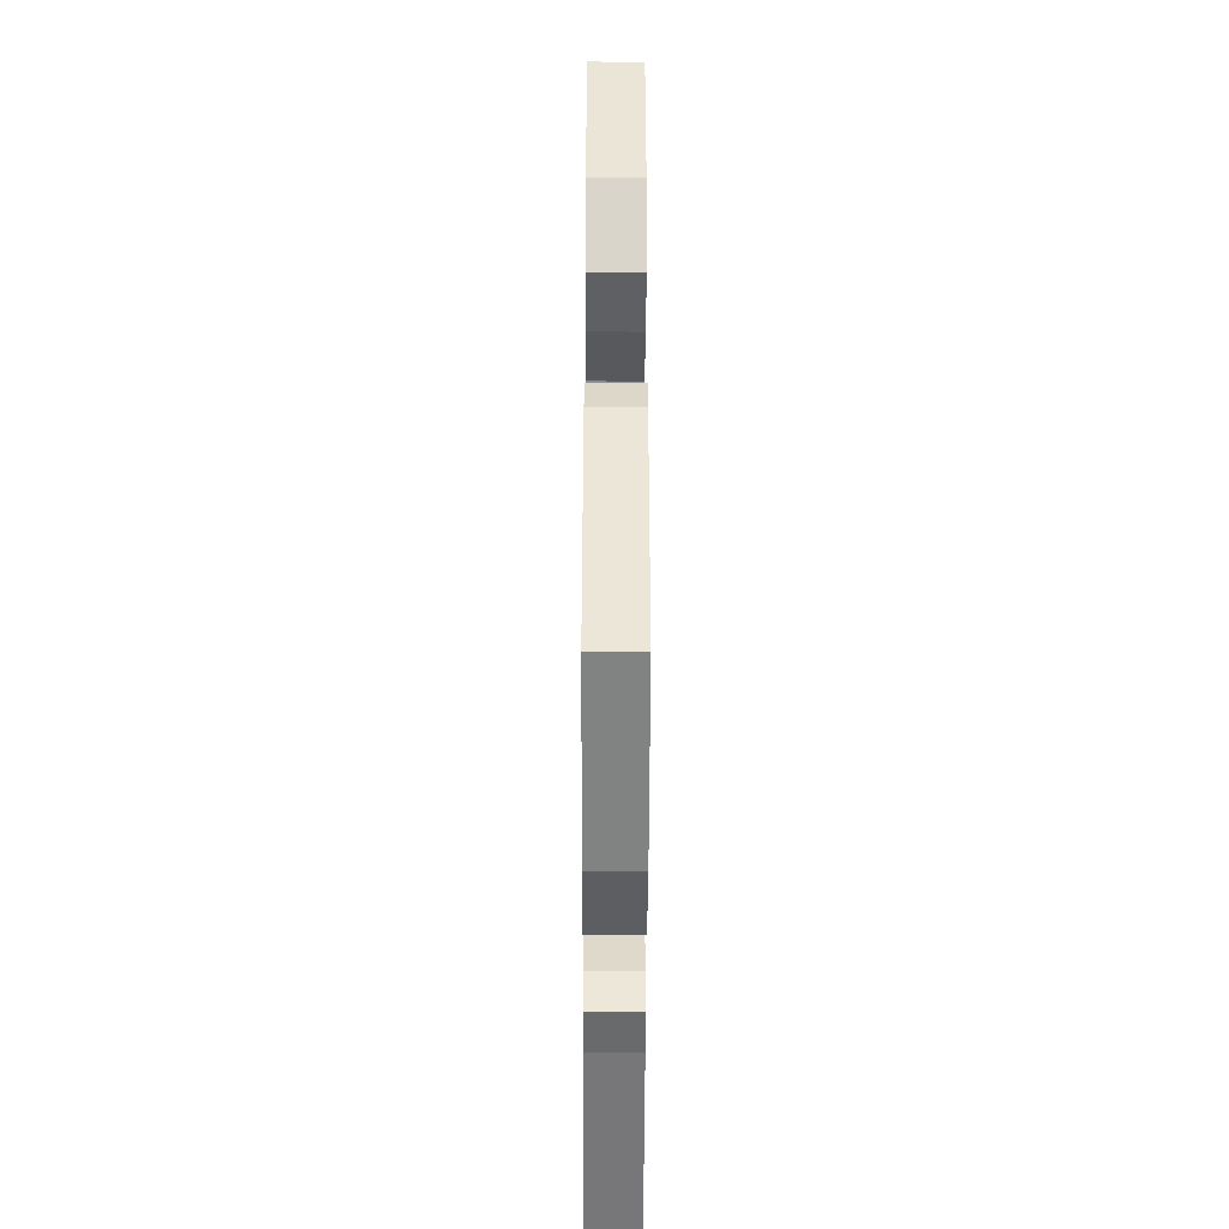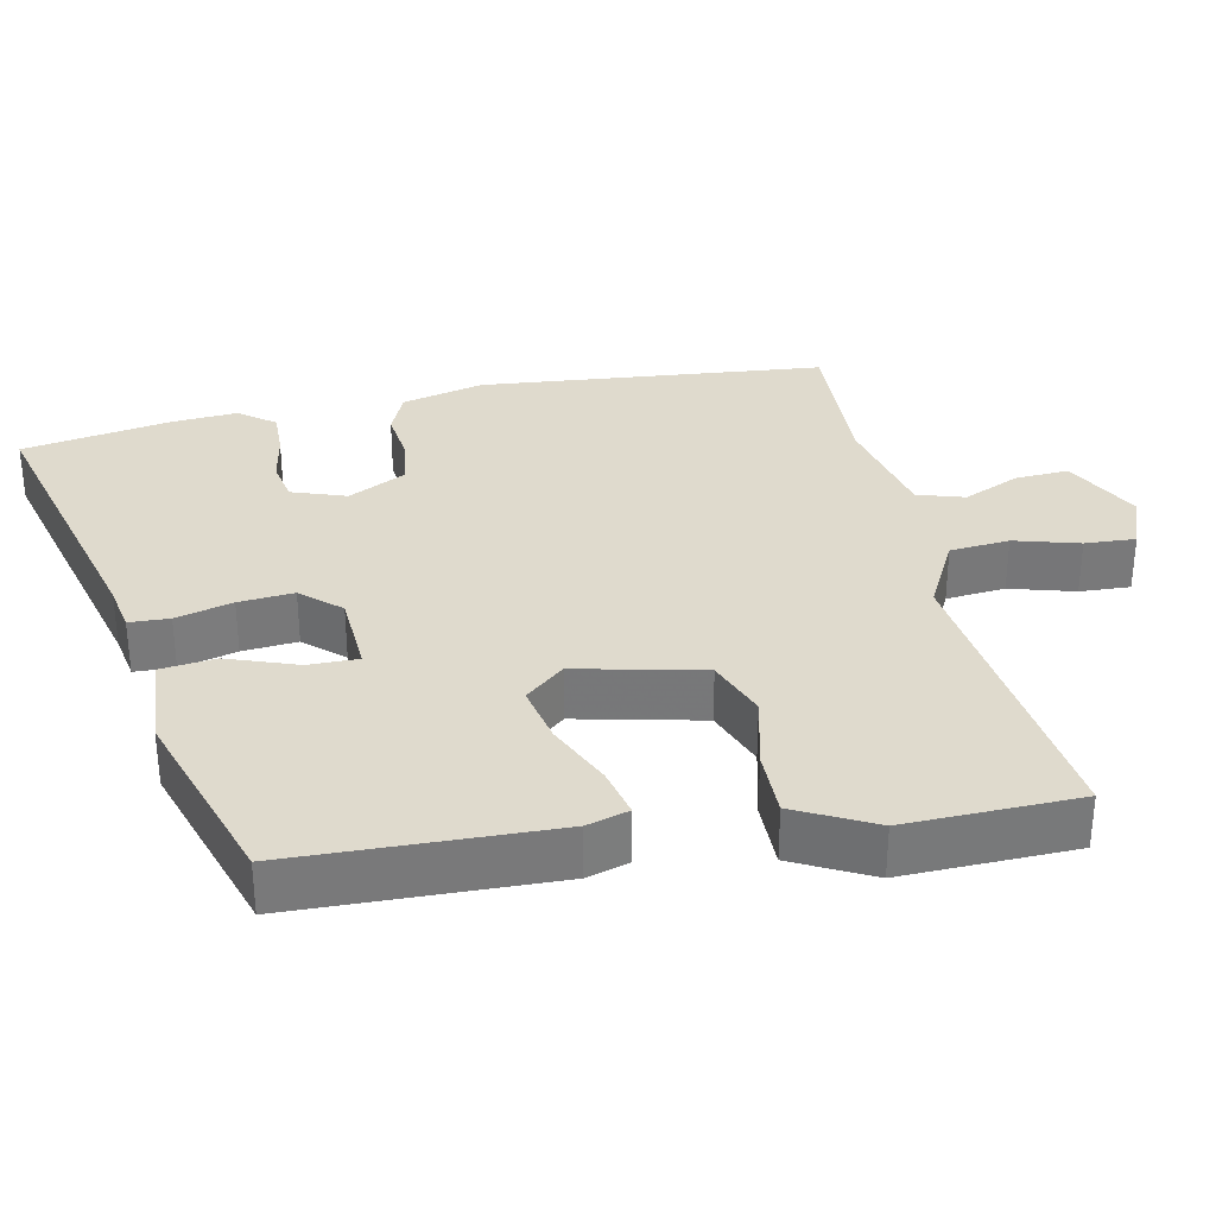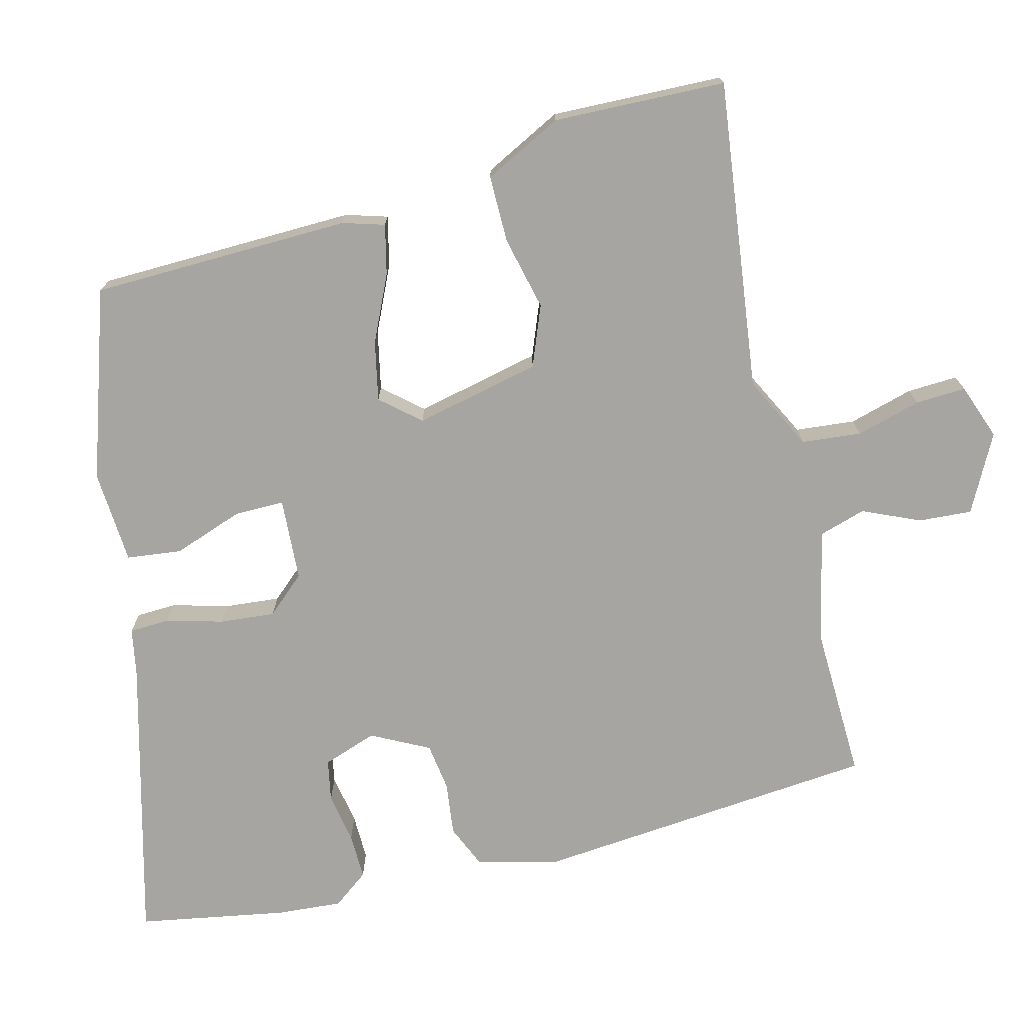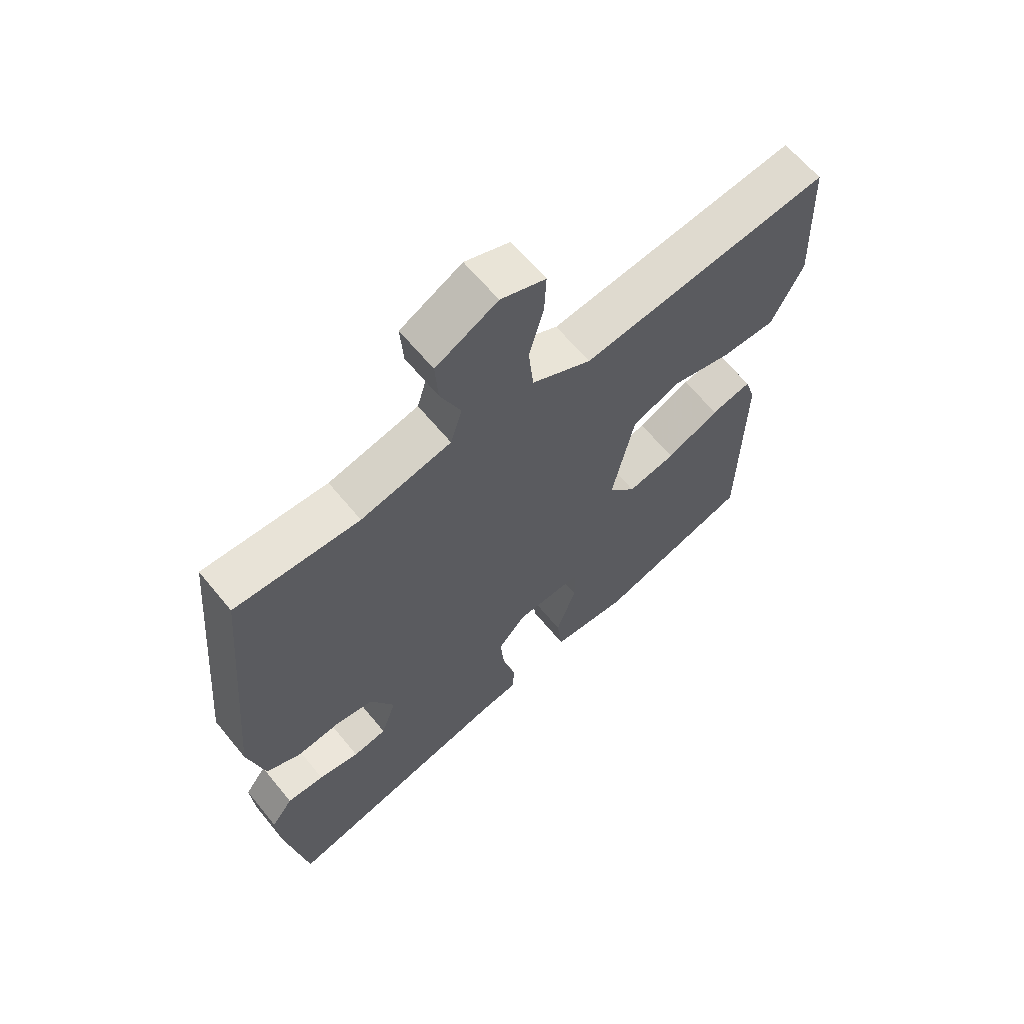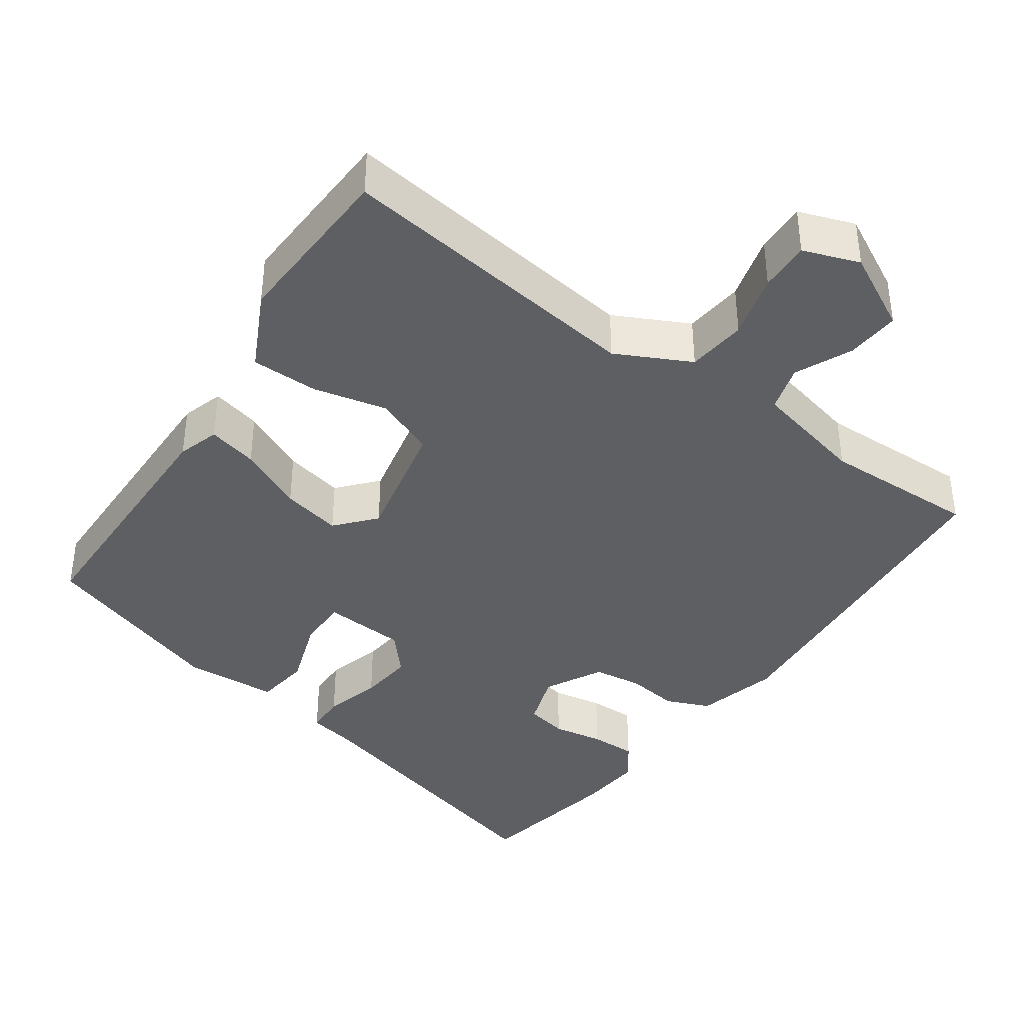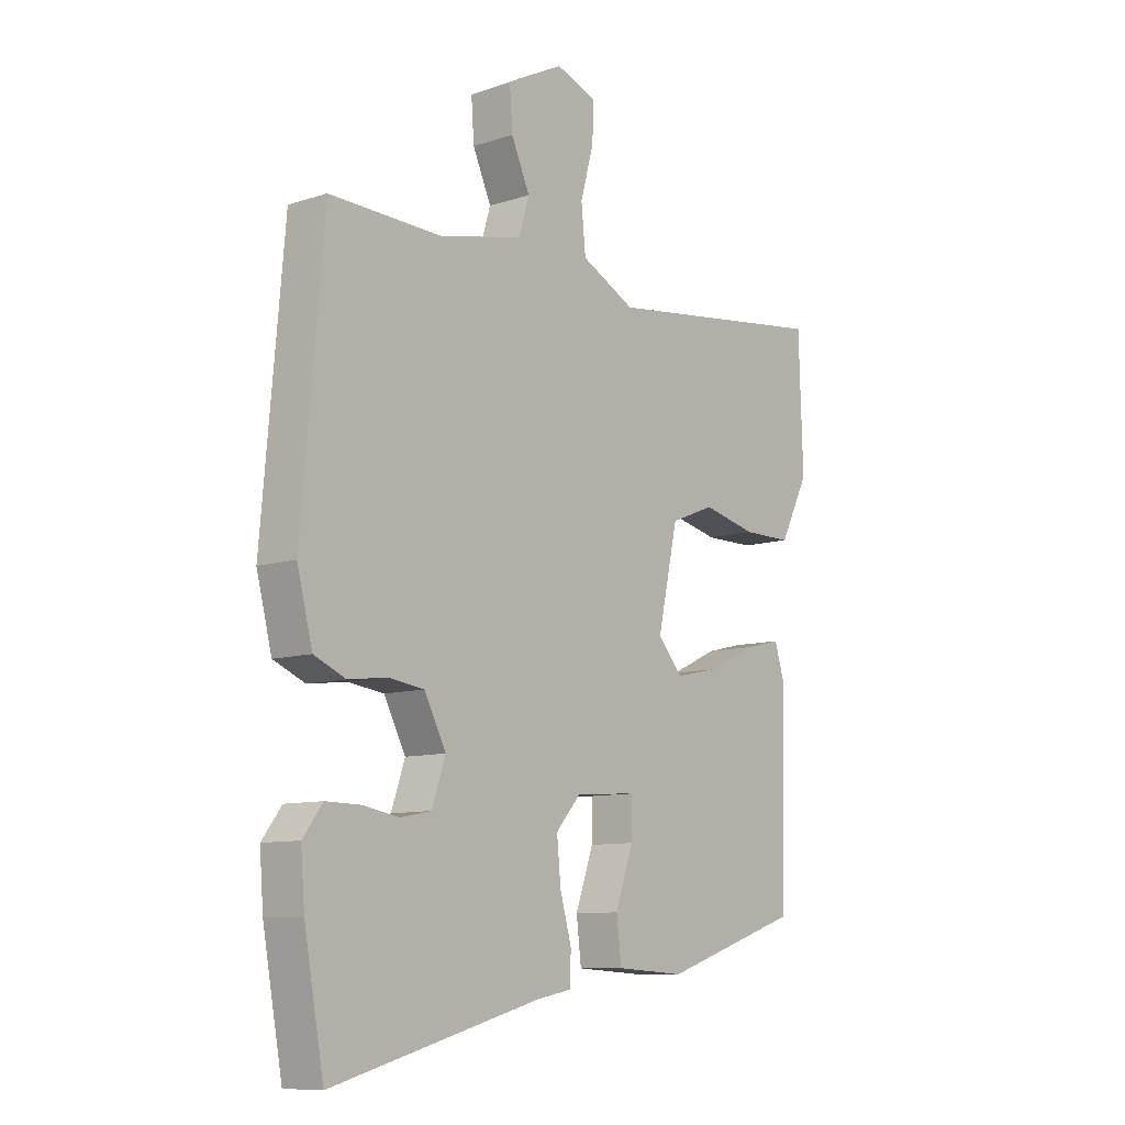
<metadata>
{"format":"obj","ext":"obj","renderer":"f3d","projection":"perspective","resolution":1024,"background":"white","views":[{"elev":-42.3,"azim":-90.2,"up":"+Z"},{"elev":32.6,"azim":-101.3,"up":"+Y"},{"elev":-73.7,"azim":-75.6,"up":"+Y"},{"elev":63.3,"azim":140.7,"up":"+Z"},{"elev":-39.5,"azim":-35.3,"up":"+Y"},{"elev":-9.6,"azim":130.1,"up":"+Z"}]}
</metadata>
<code>
v -0.449 0.07 -0.371
v -0.456 0.07 -0.022
v -0.439 0.07 0.034
v -0.372 0.07 0.018
v -0.284 0.07 -0.023
v -0.204 0.07 -0.04
v -0.159 0.07 0.012
v -0.196 0.07 0.181
v -0.277 0.07 0.213
v -0.376 0.07 0.19
v -0.466 0.07 0.19
v -0.519 0.07 0.295
v -0.511 0.07 0.527
v -0.095 0.07 0.473
v 0.004 0.07 0.523
v 0.012 0.07 0.603
v -0.012 0.07 0.69
v -0.015 0.07 0.758
v 0.06 0.07 0.785
v 0.163 0.07 0.731
v 0.158 0.07 0.659
v 0.124 0.07 0.583
v 0.143 0.07 0.52
v 0.294 0.07 0.485
v 0.502 0.07 0.491
v 0.542 0.07 0.029
v 0.514 0.07 -0.081
v 0.456 0.07 -0.106
v 0.385 0.07 -0.097
v 0.32 0.07 -0.106
v 0.28 0.07 -0.183
v 0.305 0.07 -0.256
v 0.361 0.07 -0.267
v 0.429 0.07 -0.255
v 0.491 0.07 -0.254
v 0.527 0.07 -0.302
v 0.52 0.07 -0.39
v 0.484 0.07 -0.589
v 0.102 0.07 -0.487
v 0.038 0.07 -0.475
v 0.036 0.07 -0.421
v 0.057 0.07 -0.345
v 0.064 0.07 -0.271
v 0.018 0.07 -0.219
v -0.093 0.07 -0.212
v -0.093 0.07 -0.279
v -0.06 0.07 -0.373
v -0.069 0.07 -0.447
v -0.195 0.07 -0.455
v -0.449 0 -0.371
v -0.456 0 -0.022
v -0.439 0 0.034
v -0.372 0 0.018
v -0.284 0 -0.023
v -0.204 0 -0.04
v -0.159 0 0.012
v -0.196 0 0.181
v -0.277 0 0.213
v -0.376 0 0.19
v -0.466 0 0.19
v -0.519 0 0.295
v -0.511 0 0.527
v -0.095 0 0.473
v 0.004 0 0.523
v 0.012 0 0.603
v -0.012 0 0.69
v -0.015 0 0.758
v 0.06 0 0.785
v 0.163 0 0.731
v 0.158 0 0.659
v 0.124 0 0.583
v 0.143 0 0.52
v 0.294 0 0.485
v 0.502 0 0.491
v 0.542 0 0.029
v 0.514 0 -0.081
v 0.456 0 -0.106
v 0.385 0 -0.097
v 0.32 0 -0.106
v 0.28 0 -0.183
v 0.305 0 -0.256
v 0.361 0 -0.267
v 0.429 0 -0.255
v 0.491 0 -0.254
v 0.527 0 -0.302
v 0.52 0 -0.39
v 0.484 0 -0.589
v 0.102 0 -0.487
v 0.038 0 -0.475
v 0.036 0 -0.421
v 0.057 0 -0.345
v 0.064 0 -0.271
v 0.018 0 -0.219
v -0.093 0 -0.212
v -0.093 0 -0.279
v -0.06 0 -0.373
v -0.069 0 -0.447
v -0.195 0 -0.455
f 46 47 48 49
f 45 46 49 1
f 39 40 41 42
f 39 42 43
f 38 39 43
f 37 38 43 44
f 33 34 35 36
f 32 33 36 37
f 26 27 28 29
f 24 25 26 29
f 23 24 29 30
f 22 23 30 31
f 20 21 22
f 19 20 22
f 16 17 18 19
f 15 16 19 22
f 14 15 22 31
f 9 10 11 12
f 9 12 13 14
f 2 3 4 5
f 45 1 2 5
f 44 45 5 6
f 32 37 44 6
f 8 9 14
f 7 8 14 31
f 6 7 31 32
f 98 97 96 95
f 50 98 95 94
f 91 90 89 88
f 92 91 88
f 92 88 87
f 93 92 87 86
f 85 84 83 82
f 86 85 82 81
f 78 77 76 75
f 78 75 74 73
f 79 78 73 72
f 80 79 72 71
f 71 70 69
f 71 69 68
f 68 67 66 65
f 71 68 65 64
f 80 71 64 63
f 61 60 59 58
f 63 62 61 58
f 54 53 52 51
f 54 51 50 94
f 55 54 94 93
f 55 93 86 81
f 63 58 57
f 80 63 57 56
f 81 80 56 55
f 1 50 51 2
f 2 51 52 3
f 3 52 53 4
f 4 53 54 5
f 5 54 55 6
f 6 55 56 7
f 7 56 57 8
f 8 57 58 9
f 9 58 59 10
f 10 59 60 11
f 11 60 61 12
f 12 61 62 13
f 13 62 63 14
f 14 63 64 15
f 15 64 65 16
f 16 65 66 17
f 17 66 67 18
f 18 67 68 19
f 19 68 69 20
f 20 69 70 21
f 21 70 71 22
f 22 71 72 23
f 23 72 73 24
f 24 73 74 25
f 25 74 75 26
f 26 75 76 27
f 27 76 77 28
f 28 77 78 29
f 29 78 79 30
f 30 79 80 31
f 31 80 81 32
f 32 81 82 33
f 33 82 83 34
f 34 83 84 35
f 35 84 85 36
f 36 85 86 37
f 37 86 87 38
f 38 87 88 39
f 39 88 89 40
f 40 89 90 41
f 41 90 91 42
f 42 91 92 43
f 43 92 93 44
f 44 93 94 45
f 45 94 95 46
f 46 95 96 47
f 47 96 97 48
f 48 97 98 49
f 49 98 50 1

</code>
